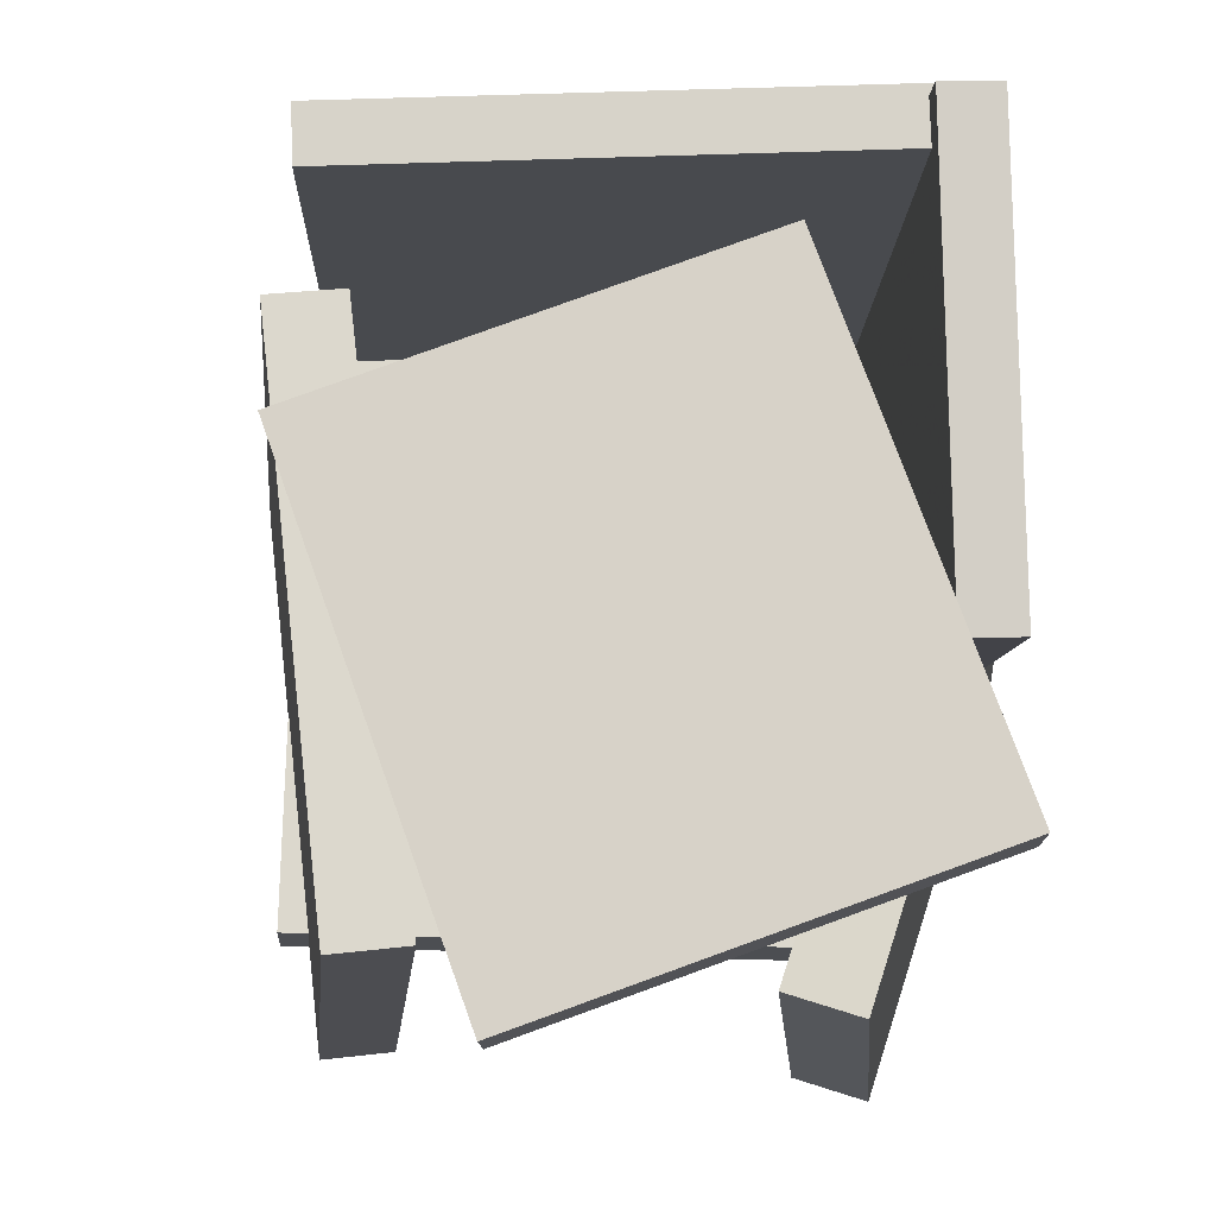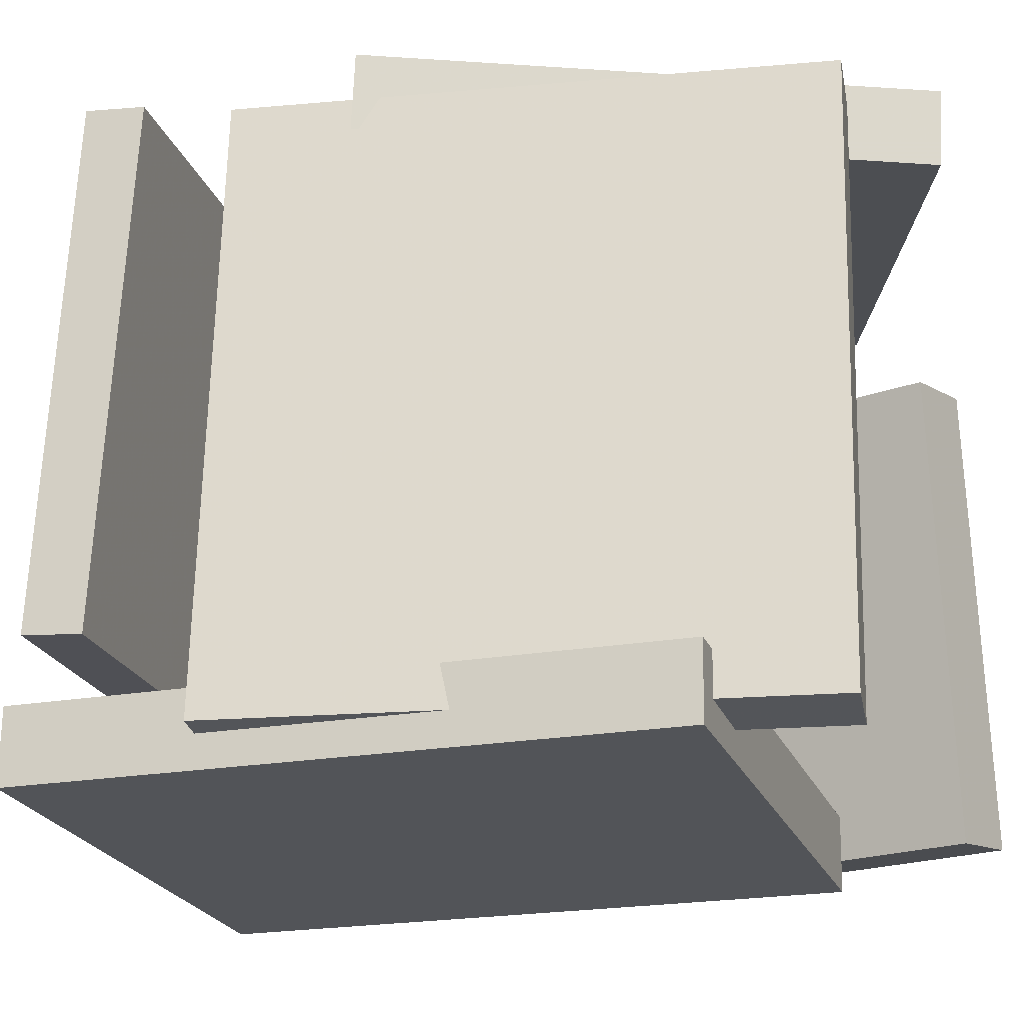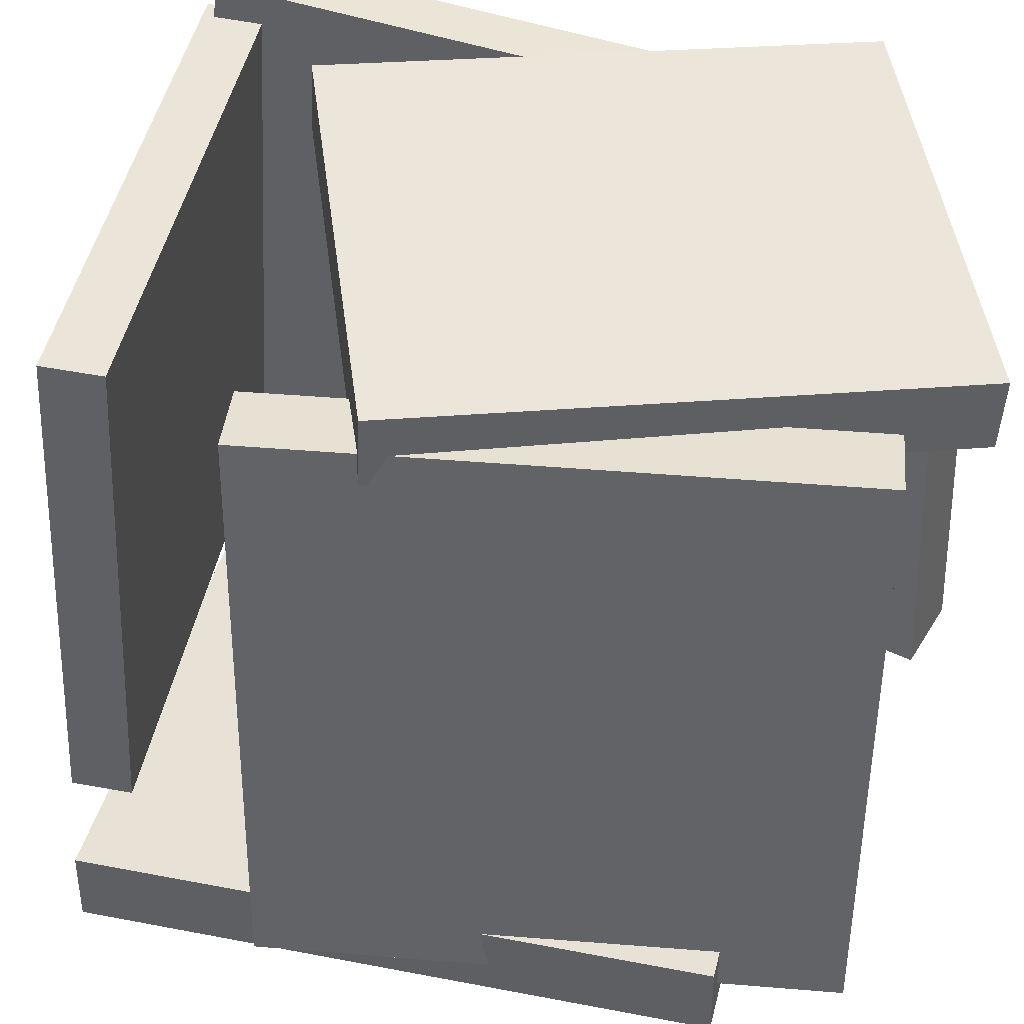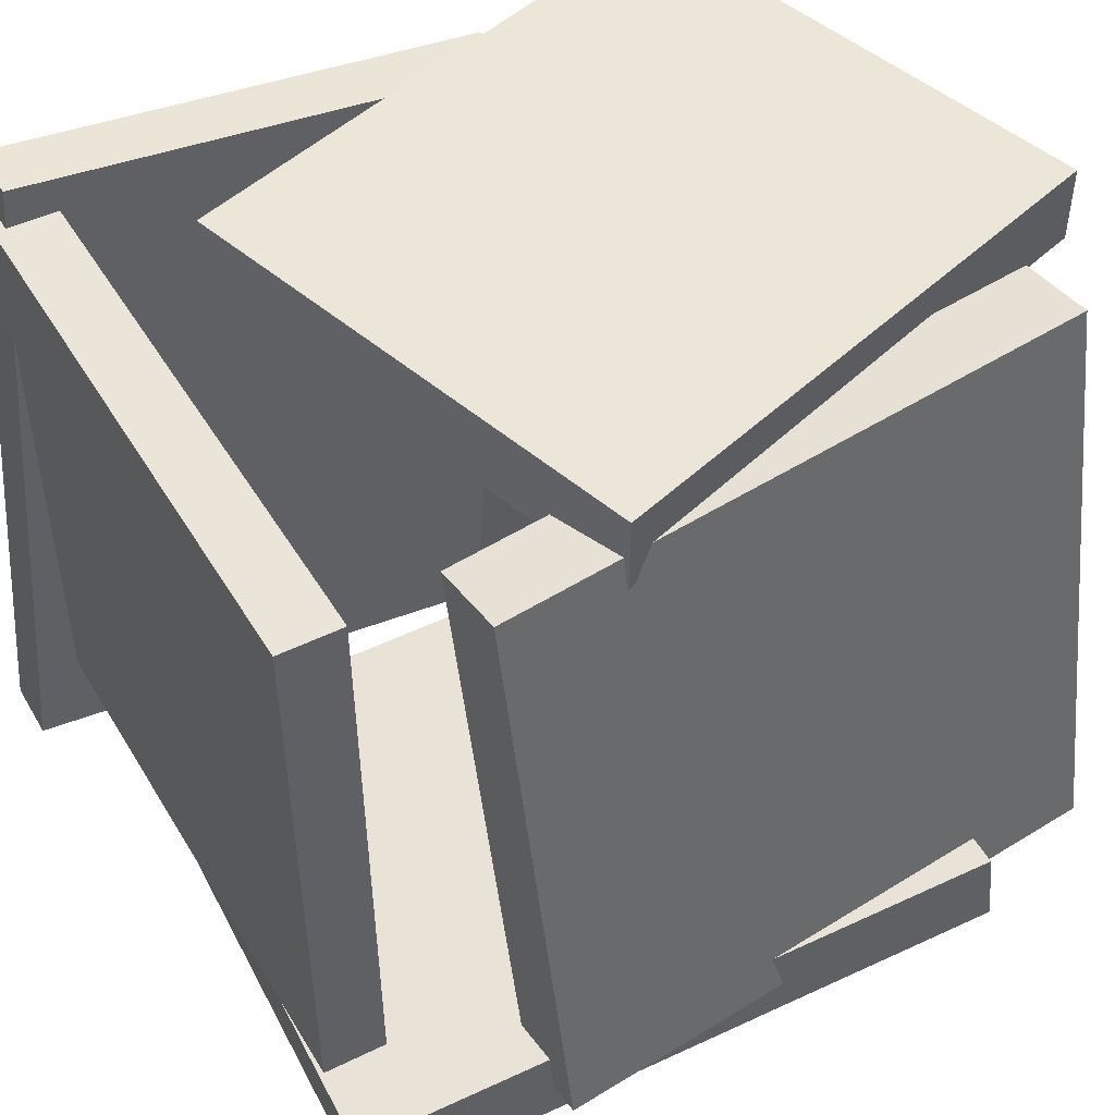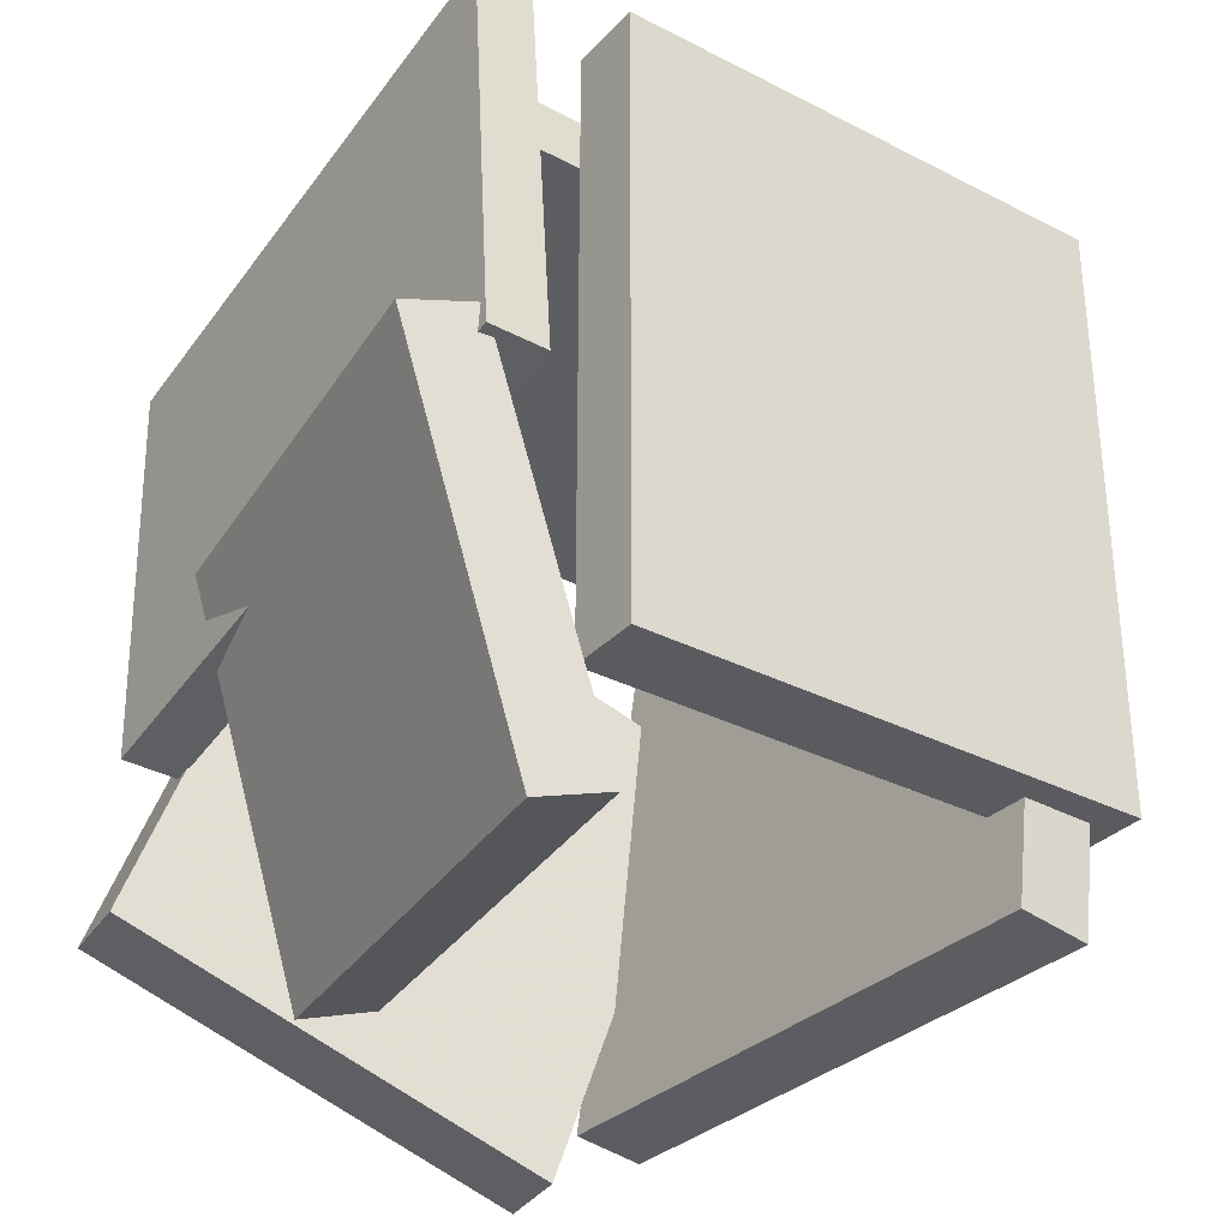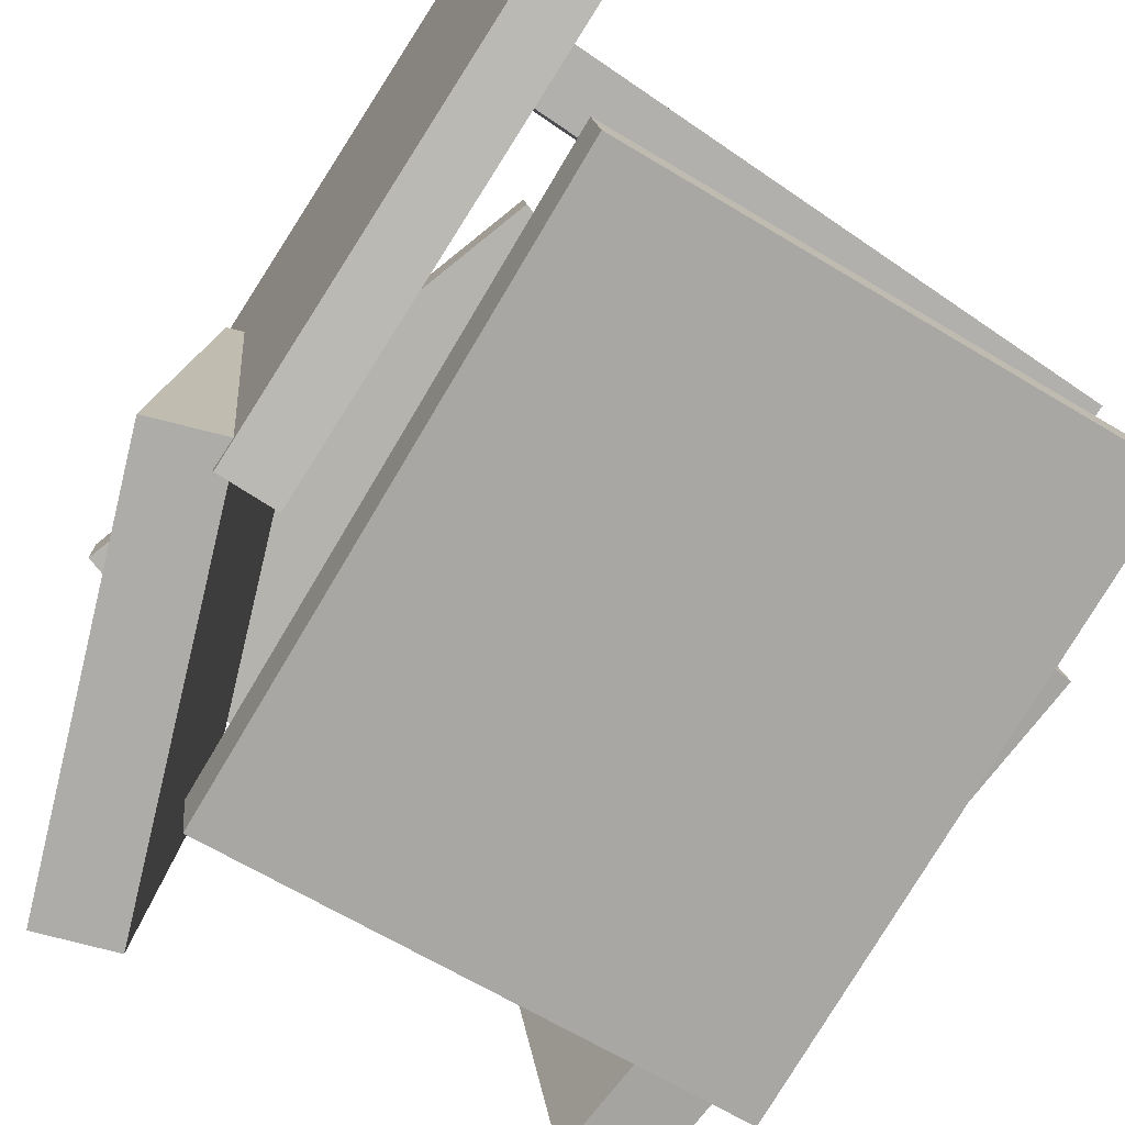
<metadata>
{"format":"obj","ext":"obj","renderer":"f3d","projection":"perspective","resolution":1024,"background":"white","views":[{"elev":-15.2,"azim":4.1,"up":"+Y"},{"elev":-14.8,"azim":-72.7,"up":"+Z"},{"elev":48.2,"azim":-77.6,"up":"+Z"},{"elev":51.9,"azim":-116.8,"up":"+Z"},{"elev":-34.4,"azim":152.4,"up":"+Y"},{"elev":-79.6,"azim":148.3,"up":"+Z"}]}
</metadata>
<code>
v -0.3871 0.4196 -0.2386
v -0.318 0.3953 0.4823
v -0.3902 0.5015 -0.2356
v -0.3211 0.4772 0.4854
v 0.3859 0.4517 -0.3116
v 0.455 0.4274 0.4094
v 0.3828 0.5336 -0.3085
v 0.4519 0.5093 0.4124
f 1.0 7.0 5.0
f 1.0 3.0 7.0
f 1.0 4.0 3.0
f 1.0 2.0 4.0
f 3.0 8.0 7.0
f 3.0 4.0 8.0
f 5.0 7.0 8.0
f 5.0 8.0 6.0
f 1.0 5.0 6.0
f 1.0 6.0 2.0
f 2.0 6.0 8.0
f 2.0 8.0 4.0
v -0.09109 -0.6173 0.4677
v 0.5275 -0.3946 0.4442
v -0.3442 0.08933 0.5044
v 0.2744 0.3121 0.4809
v -0.09626 -0.6138 0.3647
v 0.5223 -0.391 0.3412
v -0.3494 0.09283 0.4015
v 0.2692 0.3156 0.378
f 9.0 15.0 13.0
f 9.0 11.0 15.0
f 9.0 12.0 11.0
f 9.0 10.0 12.0
f 11.0 16.0 15.0
f 11.0 12.0 16.0
f 13.0 15.0 16.0
f 13.0 16.0 14.0
f 9.0 13.0 14.0
f 9.0 14.0 10.0
f 10.0 14.0 16.0
f 10.0 16.0 12.0
v 0.4147 0.6019 -0.4116
v 0.332 0.5996 -0.4026
v 0.5122 0.4883 0.4571
v 0.4295 0.4859 0.4661
v 0.4234 -0.04283 -0.497
v 0.3407 -0.04514 -0.488
v 0.5209 -0.1565 0.3717
v 0.4382 -0.1588 0.3807
f 17.0 23.0 21.0
f 17.0 19.0 23.0
f 17.0 20.0 19.0
f 17.0 18.0 20.0
f 19.0 24.0 23.0
f 19.0 20.0 24.0
f 21.0 23.0 24.0
f 21.0 24.0 22.0
f 17.0 21.0 22.0
f 17.0 22.0 18.0
f 18.0 22.0 24.0
f 18.0 24.0 20.0
v 0.2524 -0.3943 -0.5096
v -0.472 -0.3803 -0.4097
v 0.2654 0.4743 -0.5369
v -0.4591 0.4883 -0.437
v 0.2666 -0.3913 -0.4077
v -0.4579 -0.3773 -0.3078
v 0.2795 0.4773 -0.435
v -0.445 0.4913 -0.3351
f 25.0 31.0 29.0
f 25.0 27.0 31.0
f 25.0 28.0 27.0
f 25.0 26.0 28.0
f 27.0 32.0 31.0
f 27.0 28.0 32.0
f 29.0 31.0 32.0
f 29.0 32.0 30.0
f 25.0 29.0 30.0
f 25.0 30.0 26.0
f 26.0 30.0 32.0
f 26.0 32.0 28.0
v 0.3406 -0.5971 -0.4507
v 0.236 -0.5632 -0.4539
v 0.5237 -0.03573 -0.479
v 0.4192 -0.001781 -0.4822
v 0.3324 -0.5625 0.1844
v 0.2278 -0.5285 0.1812
v 0.5155 -0.001087 0.1562
v 0.411 0.03286 0.153
f 33.0 39.0 37.0
f 33.0 35.0 39.0
f 33.0 36.0 35.0
f 33.0 34.0 36.0
f 35.0 40.0 39.0
f 35.0 36.0 40.0
f 37.0 39.0 40.0
f 37.0 40.0 38.0
f 33.0 37.0 38.0
f 33.0 38.0 34.0
f 34.0 38.0 40.0
f 34.0 40.0 36.0
v -0.4061 -0.543 -0.3711
v -0.266 -0.5201 0.4493
v -0.4988 0.23 -0.3769
v -0.3587 0.2529 0.4435
v -0.304 -0.5309 -0.3889
v -0.1639 -0.508 0.4315
v -0.3967 0.2421 -0.3947
v -0.2566 0.265 0.4258
f 41.0 47.0 45.0
f 41.0 43.0 47.0
f 41.0 44.0 43.0
f 41.0 42.0 44.0
f 43.0 48.0 47.0
f 43.0 44.0 48.0
f 45.0 47.0 48.0
f 45.0 48.0 46.0
f 41.0 45.0 46.0
f 41.0 46.0 42.0
f 42.0 46.0 48.0
f 42.0 48.0 44.0

</code>
